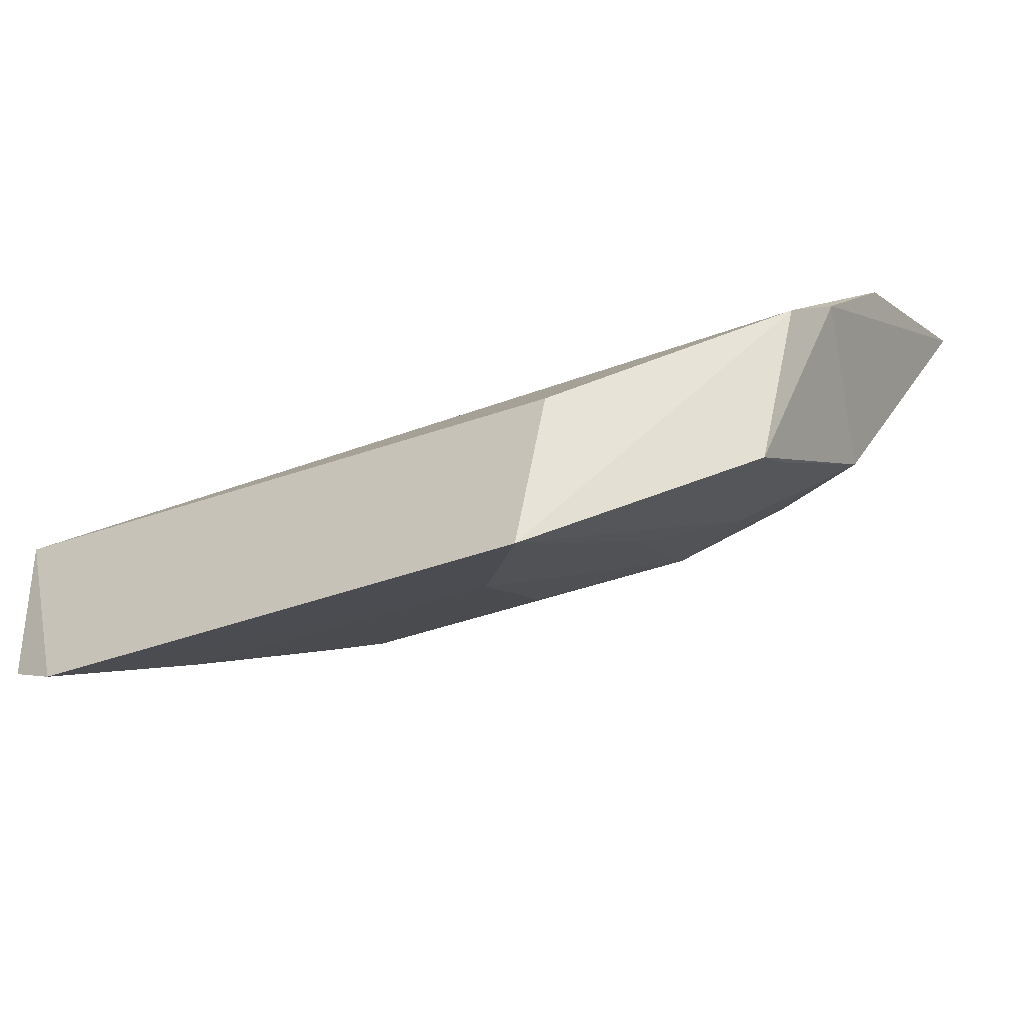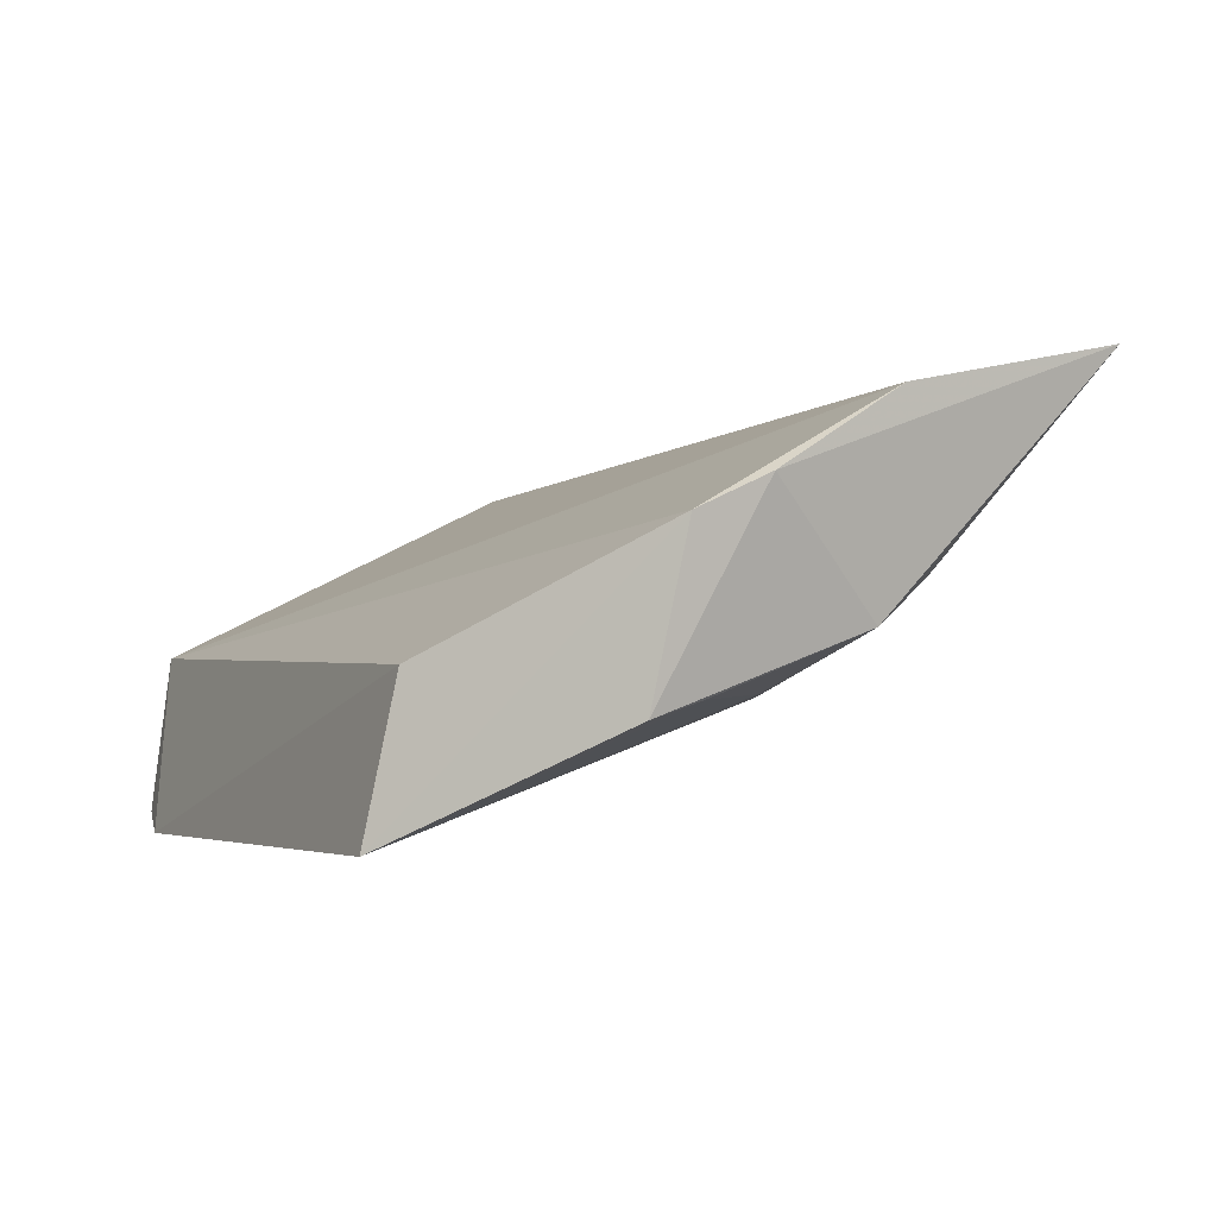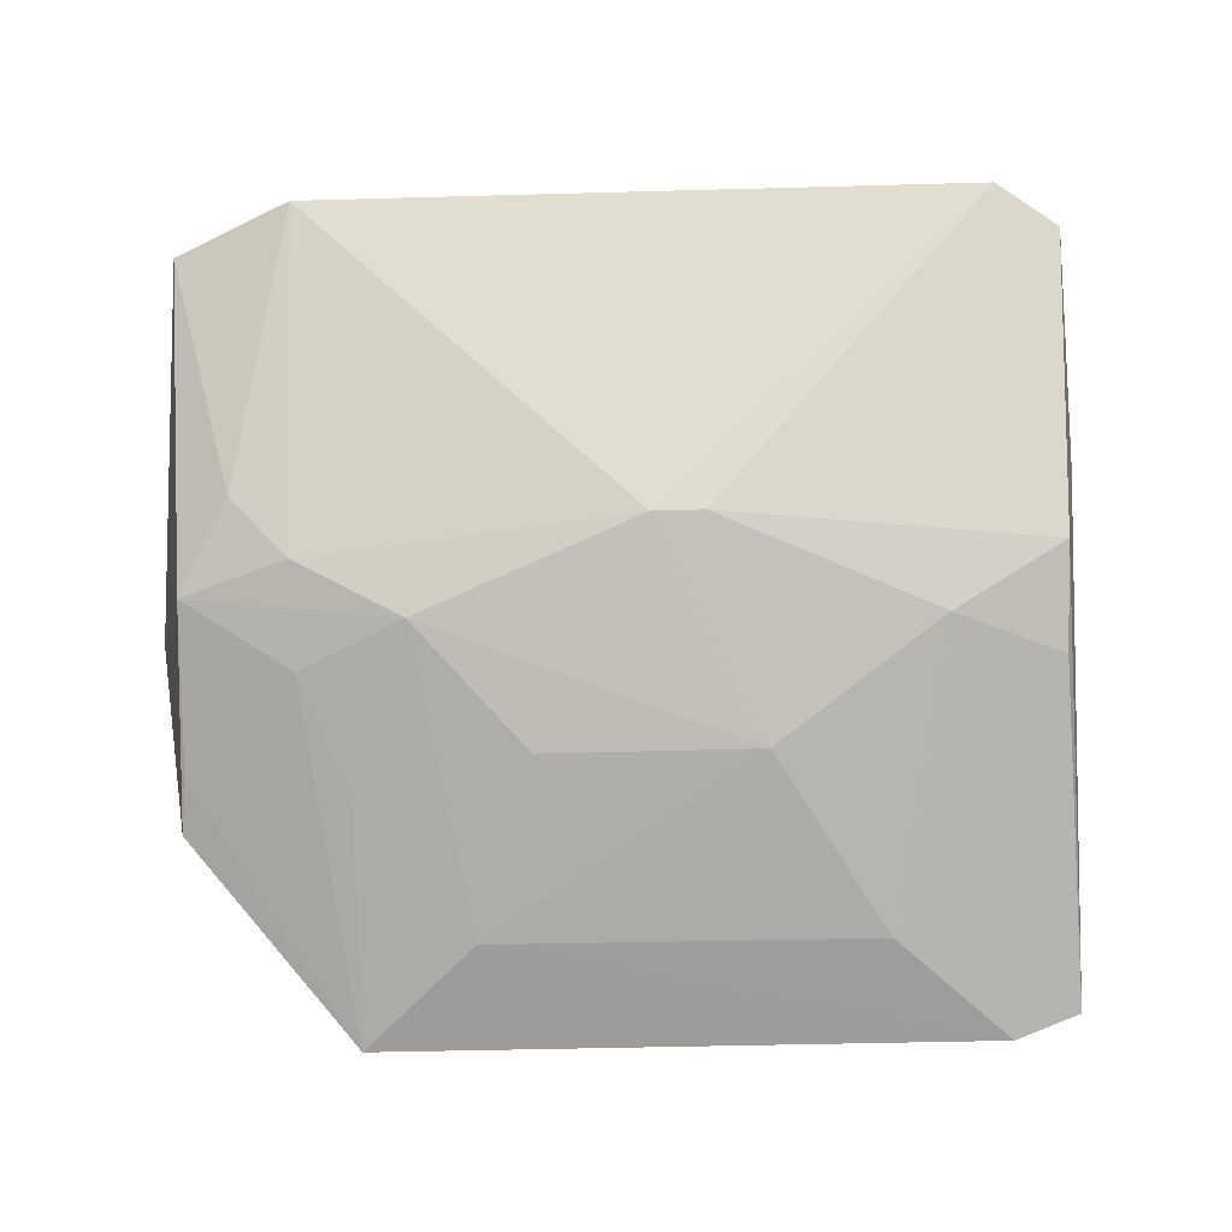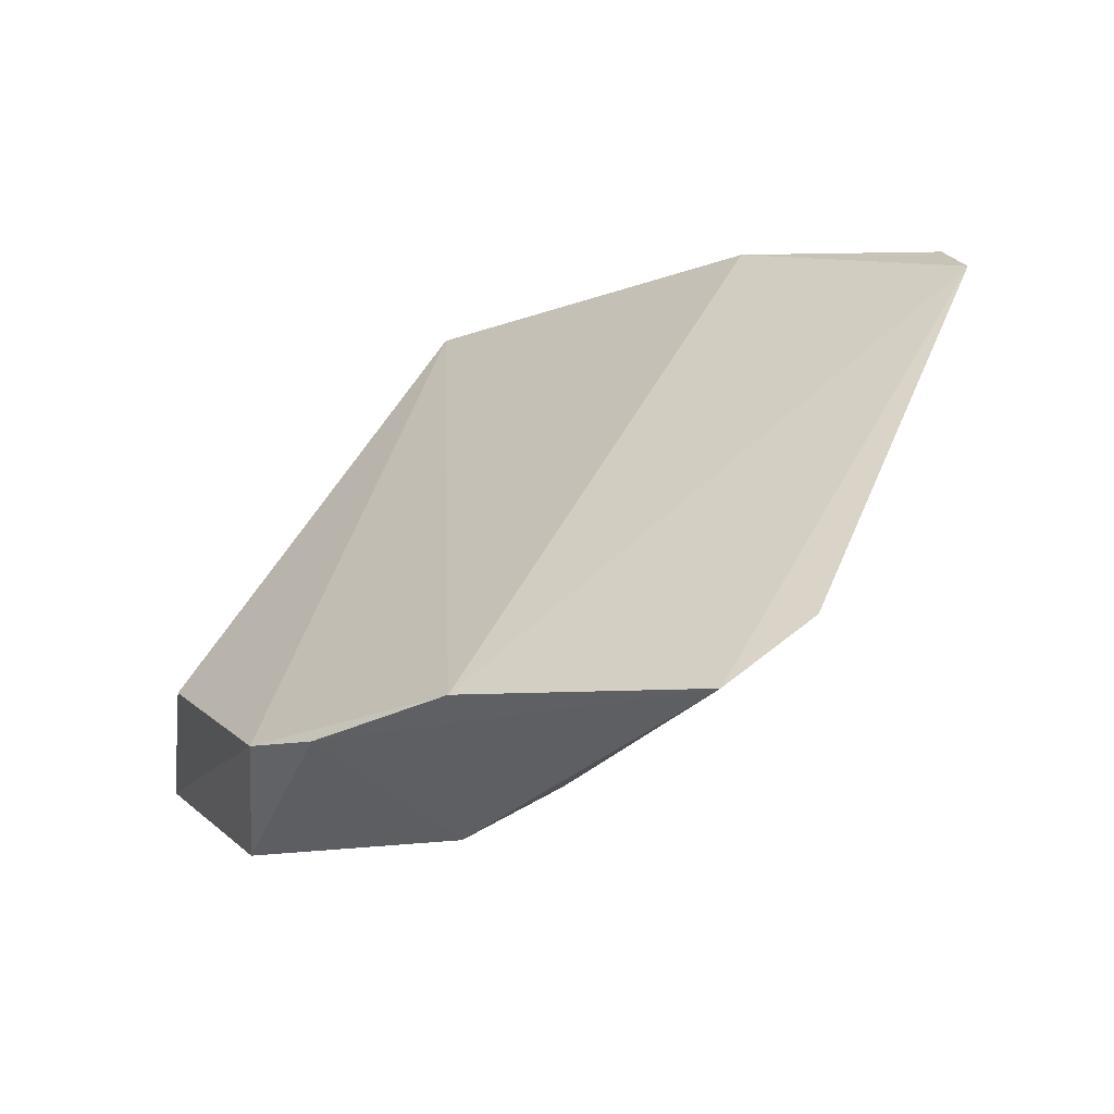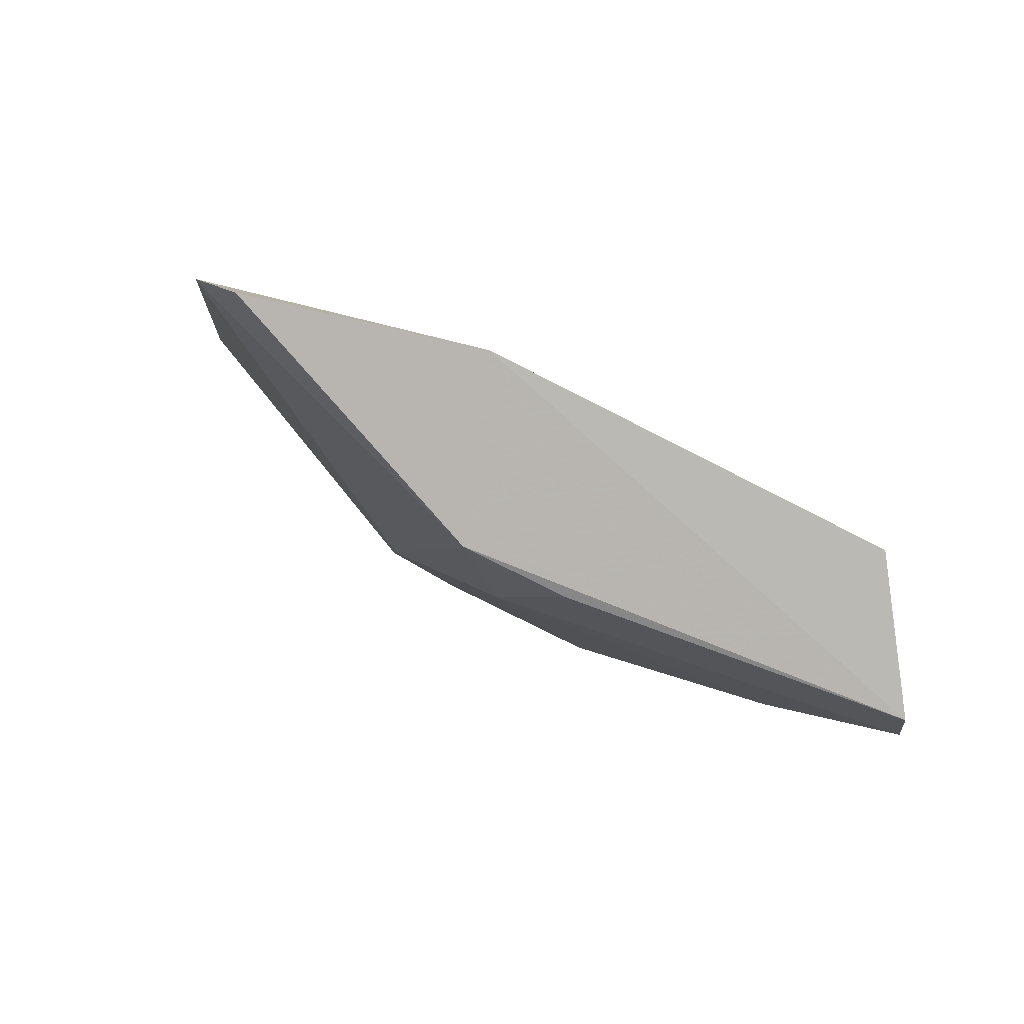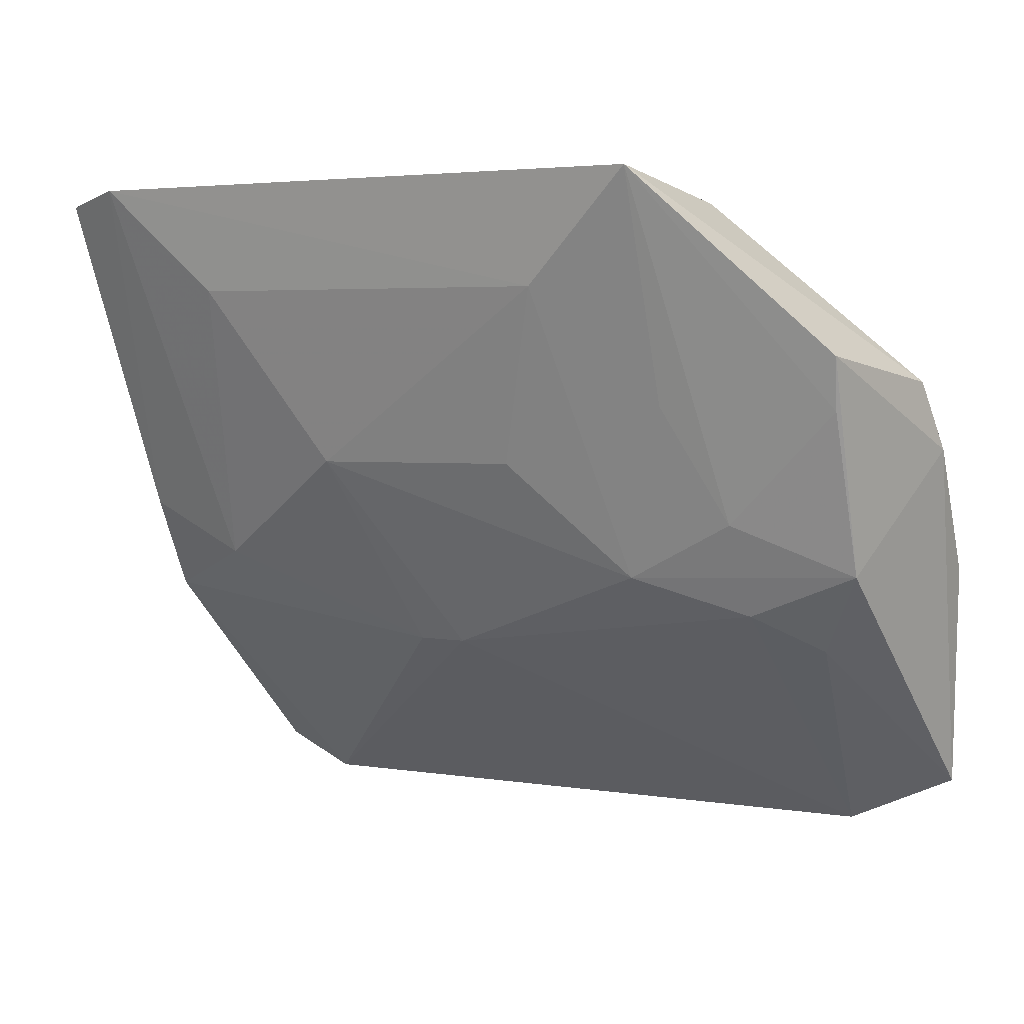
<metadata>
{"format":"obj","ext":"obj","renderer":"f3d","projection":"perspective","resolution":1024,"background":"white","views":[{"elev":-24.0,"azim":35.6,"up":"+Y"},{"elev":-3.0,"azim":64.2,"up":"+Y"},{"elev":-59.6,"azim":-178.5,"up":"+Y"},{"elev":35.2,"azim":109.0,"up":"+Y"},{"elev":-0.5,"azim":-96.4,"up":"+Y"},{"elev":3.8,"azim":30.4,"up":"+Z"}]}
</metadata>
<code>
v 0.01347 -0.05452 0.0295
v 0.01968 -0.05641 0.02335
v 0.01992 -0.04298 0.004717
v -0.01266 -0.04291 0.002393
v -0.0152 -0.06016 0.03004
v 0.001161 -0.05375 0.01088
v 0.02083 -0.04506 0.01426
v 0.01281 -0.06091 0.03063
v -0.01604 -0.05348 0.02899
v 0.01487 -0.05349 0.01271
v 0.01512 -0.0427 0.002521
v -0.01466 -0.05333 0.01268
v 0.02074 -0.04967 0.02232
v 0.02119 -0.04832 0.01951
v -0.003155 -0.05792 0.01886
v -0.01597 -0.04587 0.01358
v -0.01251 -0.061 0.03062
v 0.01935 -0.05323 0.0145
v 0.0173 -0.0513 0.01117
v -0.0009463 -0.05372 0.01089
v 0.0104 -0.05548 0.01426
v -0.01521 -0.04372 0.00399
v 0.008141 -0.06009 0.02612
v -0.01457 -0.05528 0.01662
v 0.01478 -0.05543 0.01657
v -0.01002 -0.05546 0.0145
v -0.007765 -0.06013 0.02618
v 0.00578 -0.0578 0.01894
v 0.01944 -0.05574 0.0212
v 0.01272 -0.05761 0.02136
f 7 3 4
f 11 6 4
f 11 4 3
f 11 10 6
f 13 8 2
f 13 1 8
f 13 9 1
f 13 7 9
f 14 3 7
f 14 13 2
f 14 7 13
f 16 9 7
f 16 7 4
f 16 12 5
f 16 5 9
f 17 8 1
f 17 1 9
f 17 9 5
f 18 14 2
f 18 3 14
f 19 11 3
f 19 10 11
f 19 18 10
f 19 3 18
f 20 12 4
f 20 4 6
f 20 6 15
f 21 10 18
f 21 15 6
f 21 6 10
f 22 16 4
f 22 4 12
f 22 12 16
f 23 8 17
f 23 21 8
f 24 17 5
f 24 5 12
f 25 21 18
f 26 20 15
f 26 12 20
f 26 24 12
f 26 17 24
f 27 23 17
f 27 15 23
f 27 26 15
f 27 17 26
f 28 23 15
f 28 15 21
f 28 21 23
f 29 25 18
f 29 18 2
f 29 2 8
f 29 8 25
f 30 25 8
f 30 8 21
f 30 21 25

</code>
